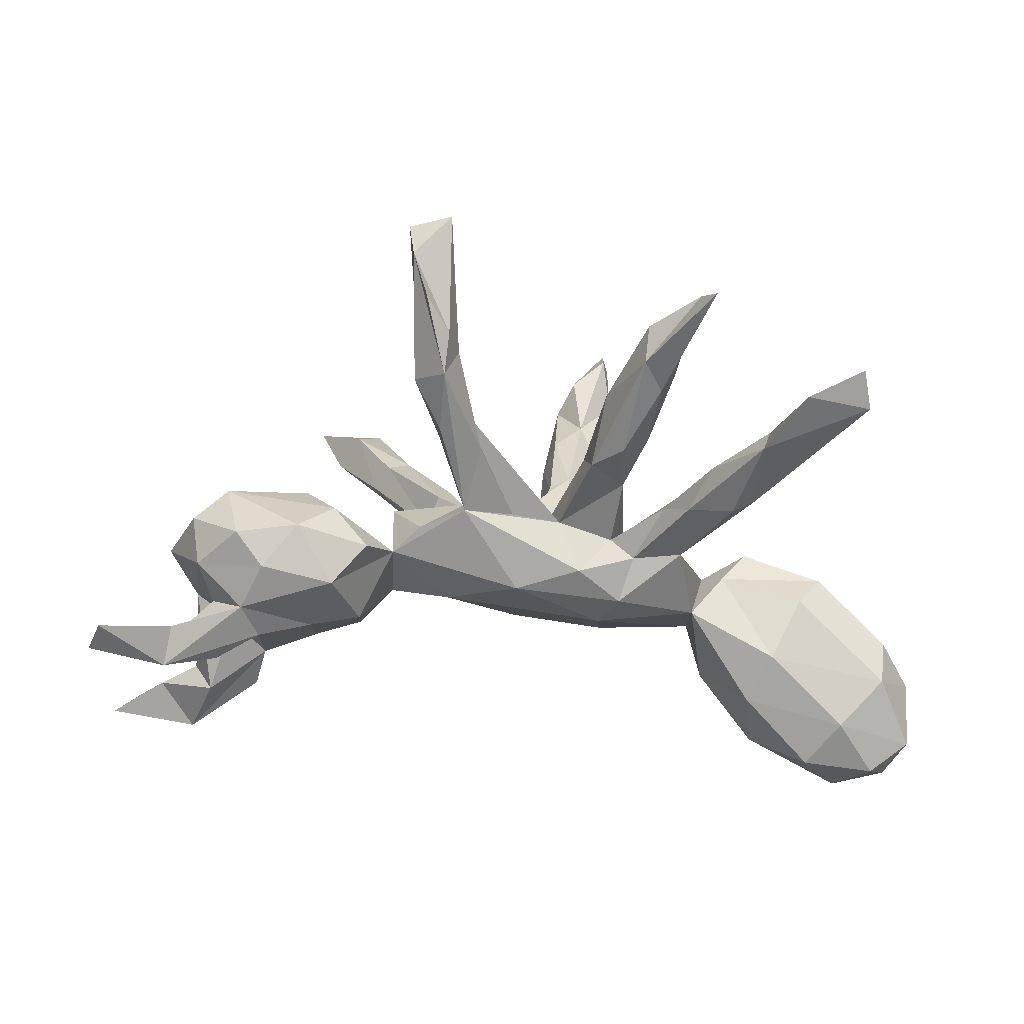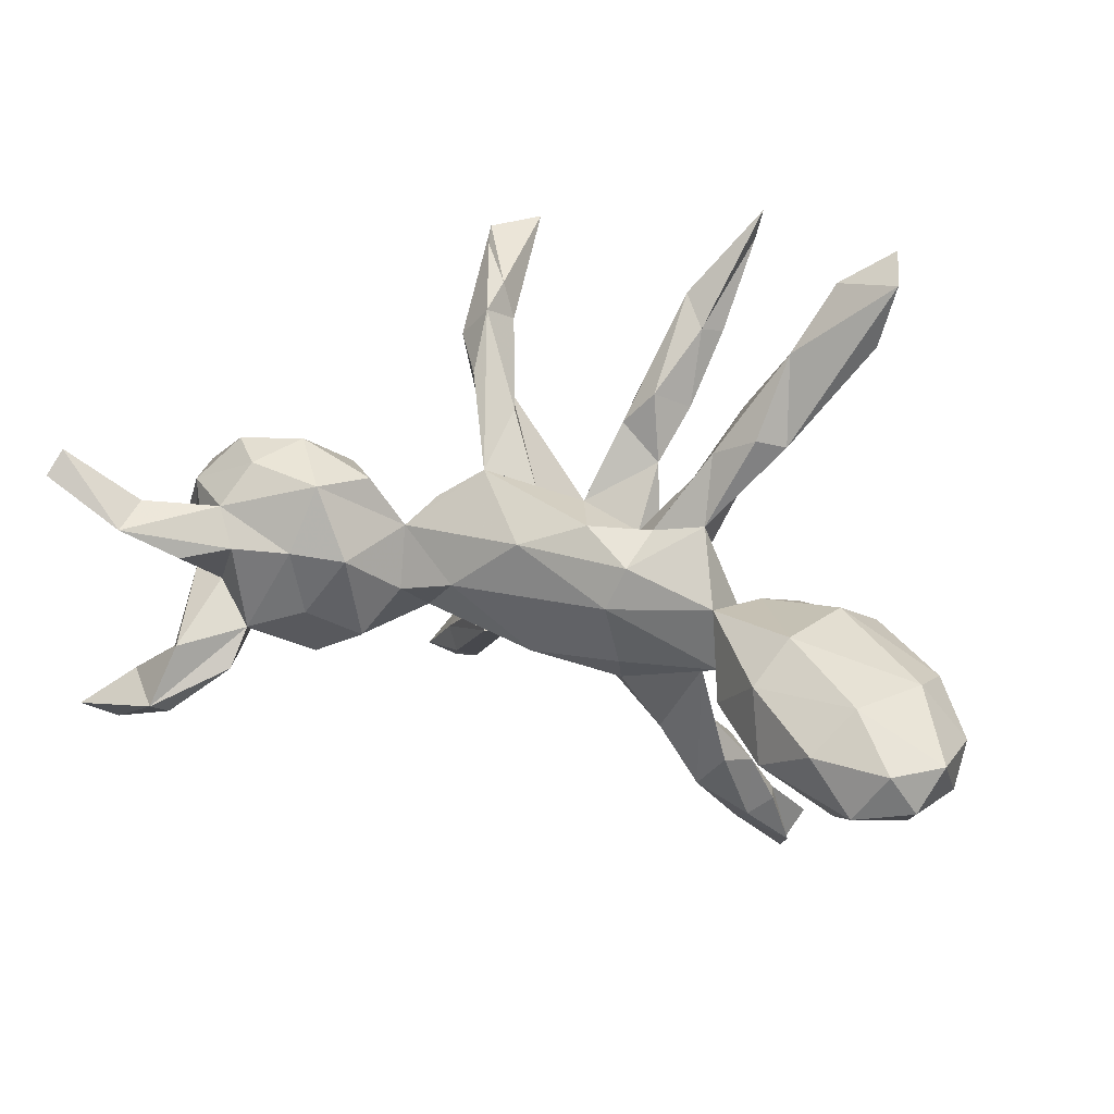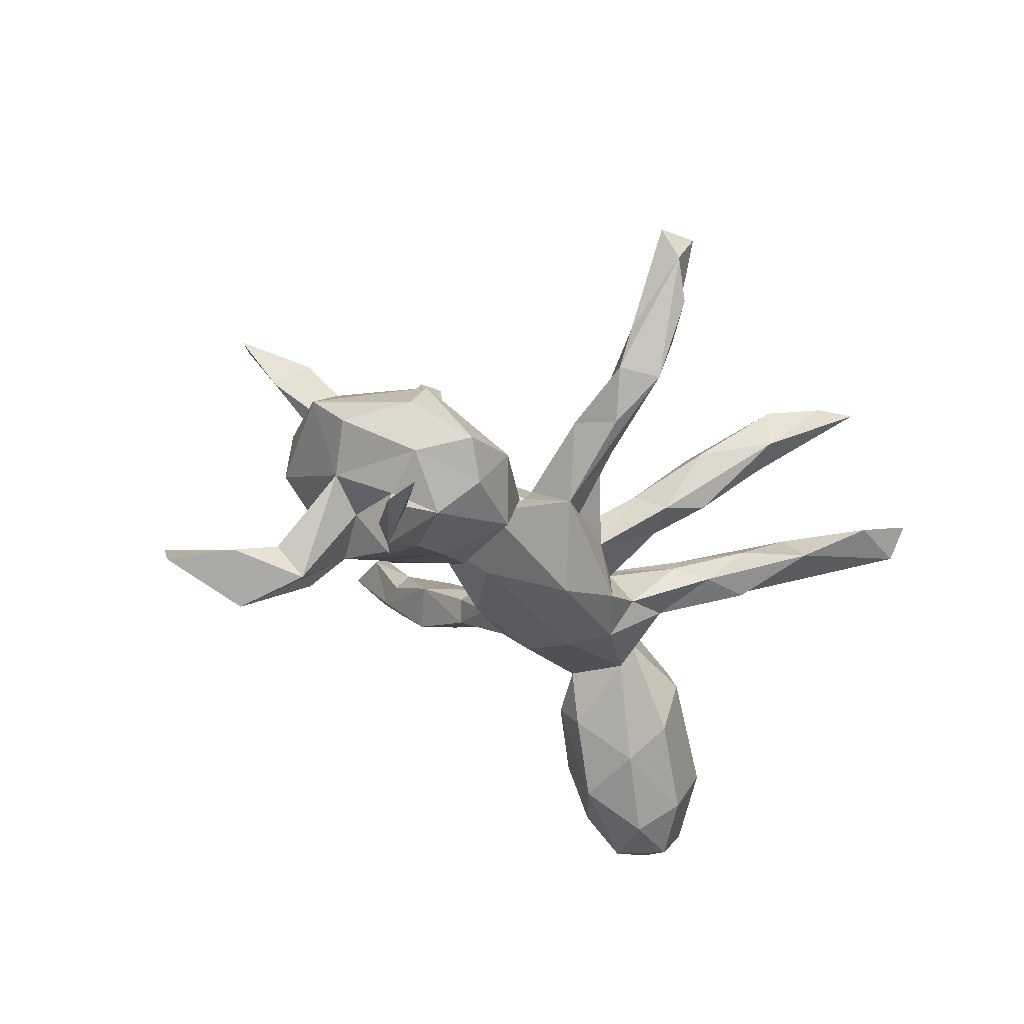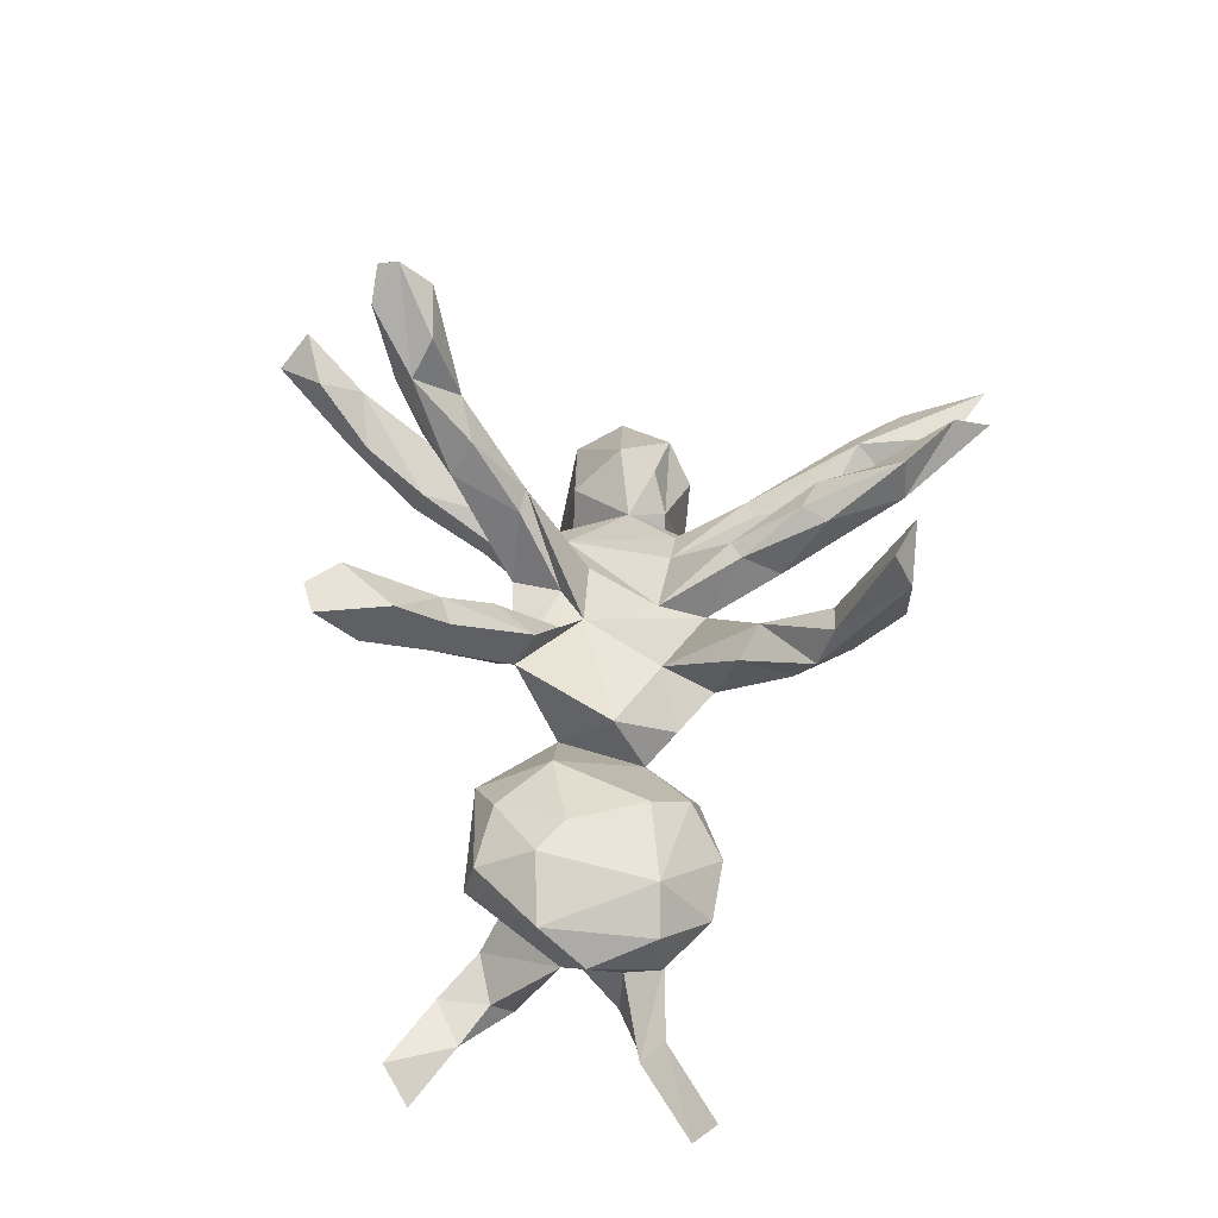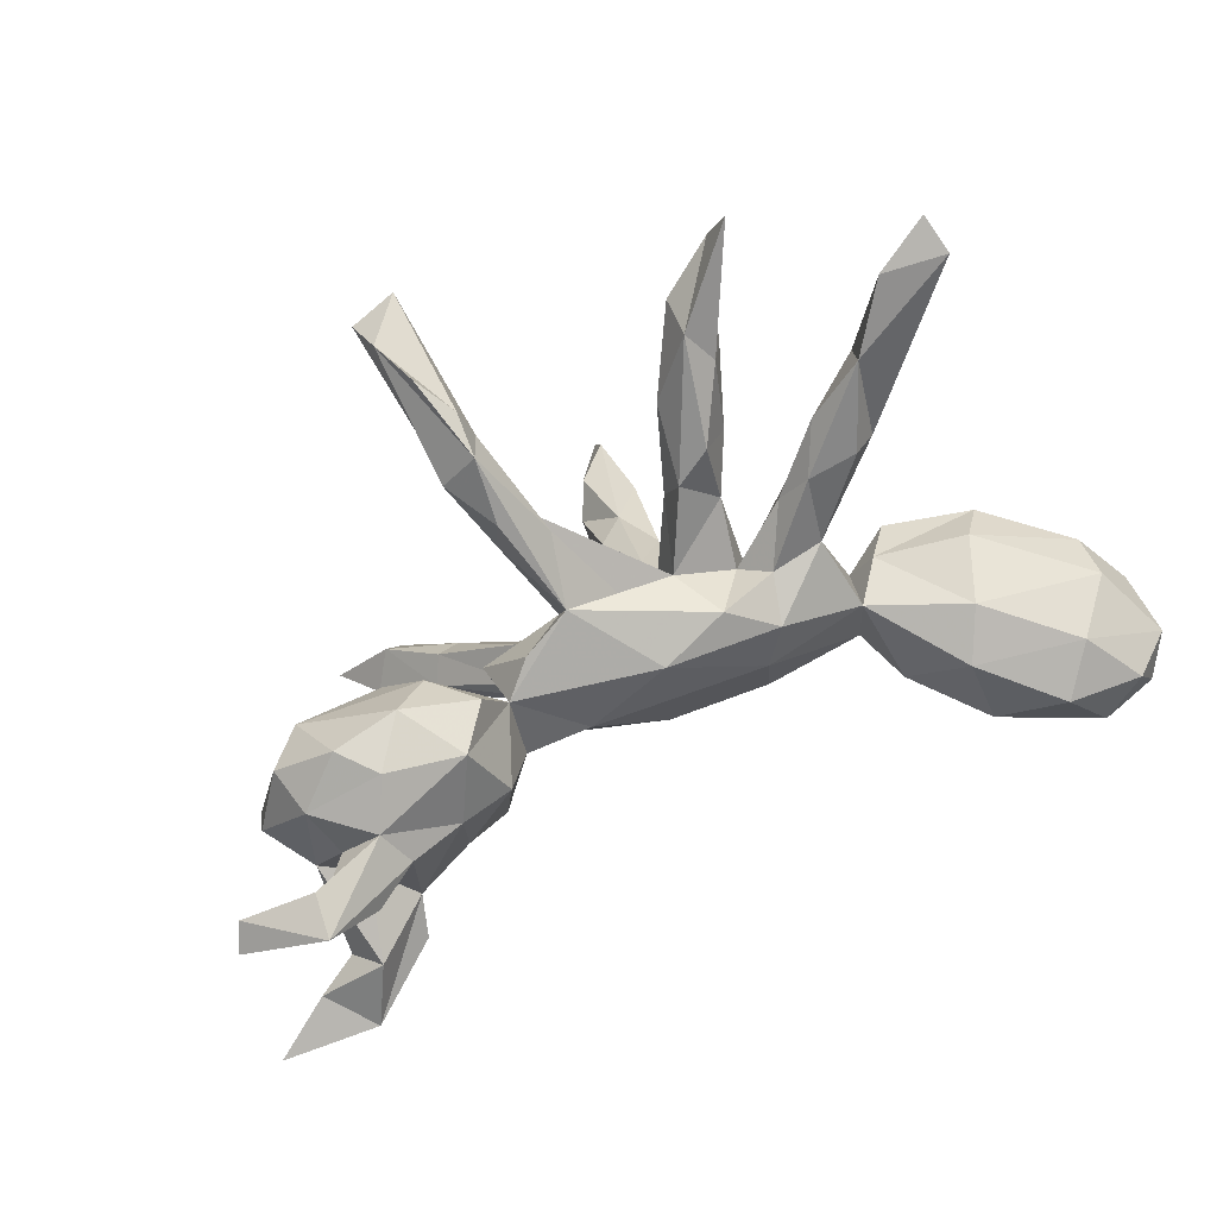
<metadata>
{"format":"obj","ext":"obj","renderer":"f3d","projection":"perspective","resolution":1024,"background":"white","views":[{"elev":-20.3,"azim":174.0,"up":"+Z"},{"elev":27.6,"azim":-161.7,"up":"+Y"},{"elev":-26.2,"azim":118.8,"up":"+Z"},{"elev":44.2,"azim":95.8,"up":"+Z"},{"elev":59.5,"azim":152.1,"up":"+Y"}]}
</metadata>
<code>
v -0.2141 -0.3788 0.5788
v 0.1883 0.4677 0.4621
v 0.2638 0.4373 0.4533
v -0.2292 -0.4172 0.5601
v -0.2071 -0.3235 0.5423
v 0.2575 0.4678 0.3853
v -0.1761 -0.4207 0.5176
v -0.2566 0.5368 0.2896
v -0.1084 -0.349 0.4244
v 0.2327 0.4648 0.3041
v 0.1645 0.3551 0.2409
v -0.1486 -0.2759 0.3624
v -0.2207 -0.3331 0.436
v -0.1408 -0.3172 0.4833
v -0.274 0.5967 0.2677
v -0.1742 0.4591 0.2624
v -0.165 0.4633 0.1892
v -0.1882 -0.3283 0.3225
v -0.2297 0.4006 0.1925
v 0.1871 0.4164 0.2528
v -0.5308 0.6038 0.1273
v -0.1544 -0.3861 0.3849
v -0.08996 -0.2523 0.3125
v -0.4075 0.3838 0.09408
v 0.2424 0.3581 0.269
v -0.1075 -0.1677 0.2034
v 0.3445 -0.4446 0.3899
v -0.136 0.2923 0.18
v 0.2776 -0.4004 0.3733
v 0.1475 0.2395 0.1778
v -0.5459 0.5656 0.07027
v -0.1987 0.3168 0.1827
v 0.2444 0.3338 0.1932
v -0.441 0.5488 0.09629
v -0.5175 0.4569 0.07133
v -0.1121 0.3383 0.1741
v -0.2018 0.4149 0.1552
v -0.1325 -0.3439 0.2917
v 0.3239 -0.3143 0.3333
v 0.399 -0.423 0.382
v -0.3819 0.44 0.0392
v -0.4437 0.3698 0.06794
v -0.1975 0.2886 0.1114
v -0.3542 -0.4872 0.184
v -0.1444 0.322 0.07242
v -0.108 -0.2362 0.1378
v -0.0691 -0.1743 0.1842
v -0.3234 -0.5547 0.2222
v 0.1941 0.299 0.1111
v -0.3993 -0.586 0.2716
v 0.1897 0.2101 0.1337
v -0.06792 -0.2865 0.2581
v 0.2194 -0.2608 0.257
v -0.369 -0.6336 0.2129
v 0.1936 0.3902 0.1817
v 0.2629 -0.2403 0.2417
v 0.3607 -0.3657 0.2896
v 0.2503 -0.3543 0.2511
v -0.09247 0.2667 0.06361
v -0.1848 -0.2675 0.2821
v -0.2726 0.2716 -0.02047
v -0.394 0.2936 -0.007073
v 0.1402 -0.1899 0.1733
v -0.03921 -0.1862 0.05149
v -0.3482 0.3104 -0.03474
v -0.2763 -0.4703 0.1227
v -0.3084 0.3361 0.03902
v 0.04195 0.1334 0.008927
v -0.04637 0.1437 -0.007844
v -0.3955 -0.5761 0.1521
v -0.1357 -0.1719 0.1689
v -0.3735 -0.4649 0.1107
v 0.2732 -0.3237 0.2063
v -0.1606 0.207 0.04938
v -0.3129 0.1931 0.02086
v -0.2701 0.2116 0.03011
v 0.1133 0.2486 0.09449
v -0.08758 0.1987 0.1
v -0.2369 0.2138 0.001755
v 0.1665 -0.1204 0.1351
v -0.3066 -0.5134 0.1062
v 0.184 -0.1527 0.08167
v -0.1258 0.1766 0.09621
v 0.2862 -0.2715 0.204
v -0.09785 -0.06221 0.04092
v 0.1615 -0.1811 0.05687
v -0.2763 0.1606 -0.0705
v -0.1805 0.07155 0.000632
v -0.3336 -0.4883 0.08152
v -0.03476 0.06269 0.02389
v -0.2176 -0.3648 0.07482
v -0.01141 -0.1002 0.06542
v 0.1282 0.0831 0.04471
v -0.478 -0.04495 -0.01534
v -0.2098 -0.1123 -0.005423
v -0.3397 -0.3689 0.07616
v 0.1355 -0.2017 0.09754
v 0.137 0.1709 0.000359
v -0.2894 -0.3393 0.1099
v -0.214 -0.2372 0.04299
v 0.2632 0.01634 0.04931
v 0.04347 -0.05554 0.05672
v -0.3499 -0.01771 -0.05896
v -0.4296 0.0217 -0.02017
v -0.2622 0.0739 -0.02698
v -0.305 -0.3377 0.01149
v -0.1942 -0.1177 0.005575
v -0.271 -0.131 -0.03873
v -0.6589 -0.05878 -0.1126
v 0.2166 0.1168 -0.0166
v 0.5127 -0.0315 0.08801
v 0.0736 -0.09247 0.06393
v -0.1811 -0.2498 0.01053
v -0.1501 0.1115 -0.02788
v 0.4305 0.09159 0.05207
v -0.2695 -0.2429 0.003902
v -0.1883 0.1419 -0.07438
v 0.3759 -0.06838 0.06899
v 0.5725 -0.07187 0.08059
v -0.2569 -0.3919 0.00642
v -0.1967 -0.2602 -0.03422
v 0.5812 0.1196 0.0407
v 0.3807 0.1514 0.002003
v -0.1317 -0.1577 -0.0154
v -0.08275 0.1485 -0.1052
v -0.3781 0.04673 -0.07717
v -0.6166 -0.1409 -0.1435
v 0.2242 -0.07911 -0.0526
v -0.1258 -0.1636 -0.05544
v -0.5728 0.03793 -0.07241
v 0.4654 -0.1501 0.05593
v -0.3149 0.05088 -0.1499
v 0.6698 -0.05897 0.01785
v -0.7 0.02112 -0.1927
v 0.4493 0.2089 -0.05412
v 0.2653 0.06925 -0.05227
v 0.03212 0.1064 -0.1303
v 0.6442 0.1258 -0.01917
v -0.5217 0.08145 -0.1295
v -0.383 -0.124 -0.1921
v -0.3251 -0.0654 -0.1409
v 0.5618 0.2006 -0.06912
v -0.1458 -0.1303 -0.1052
v 0.5686 -0.1691 0.02342
v -0.4449 -0.126 -0.09369
v 0.6894 0.01779 -0.0489
v 0.3194 0.1616 -0.07386
v 0.2598 -0.0338 -0.09559
v -0.1647 0.1022 -0.1482
v 0.01229 -0.1015 -0.1169
v -0.1536 -0.0772 -0.1458
v -0.1346 0.02935 -0.1653
v 0.1564 0.001819 -0.1182
v 0.5585 -0.1885 -0.04901
v 0.3786 -0.1937 -0.007911
v -0.4651 0.07594 -0.2418
v -0.4997 -0.1668 -0.2751
v 0.5125 0.1882 -0.1306
v -0.7608 -0.04688 -0.2596
v 0.6352 -0.028 -0.1194
v -0.6855 0.04845 -0.2756
v -0.7513 -0.1195 -0.2942
v 0.4191 -0.1756 -0.1138
v 0.532 -0.139 -0.137
v 0.6321 0.1297 -0.1092
v -0.3505 -0.06755 -0.2412
v -0.7483 -0.02776 -0.3796
v 0.3831 0.1719 -0.1536
v 0.5487 0.127 -0.1913
v 0.3257 0.04892 -0.1793
v 0.3179 -0.1129 -0.1375
v 0.4189 0.06065 -0.2008
v 0.4041 -0.06042 -0.1813
v -0.4242 0.0151 -0.3103
v 0.5028 -0.09113 -0.2104
v 0.5674 -0.02779 -0.1666
v 0.5149 0.06729 -0.2262
v 0.6023 0.06645 -0.1623
v -0.6013 0.03889 -0.3631
v -0.4503 -0.09535 -0.3604
v -0.6898 -0.1603 -0.3433
v 0.6736 0.1403 -0.2365
v 0.5918 0.0583 -0.271
v 0.6947 0.1011 -0.2674
v -0.6732 -0.02905 -0.4349
v -0.5761 -0.1617 -0.3661
v 0.5175 -0.1523 -0.2562
v 0.7973 0.2326 -0.2682
v -0.5441 -0.02561 -0.4221
v 0.5569 -0.1687 -0.1985
v 0.6363 -0.142 -0.2298
v 0.6053 -0.109 -0.2828
v 0.6258 -0.2301 -0.2385
v -0.7146 -0.09519 -0.4208
v -0.6172 -0.1132 -0.4408
v 0.7033 -0.1849 -0.2537
v 0.8153 0.1939 -0.2991
v 0.6846 0.1133 -0.3041
v 0.6258 -0.2394 -0.2904
v 0.7976 -0.2524 -0.2952
v 0.7503 -0.297 -0.2478
v 0.6407 -0.2105 -0.3307
f 198 169 182
f 184 182 169
f 188 198 182
f 177 169 198
f 183 177 198
f 200 196 201
f 193 201 196
f 202 200 201
f 202 196 200
f 189 180 195
f 186 195 180
f 185 189 195
f 174 180 189
f 194 195 181
f 186 181 195
f 162 194 181
f 185 195 194
f 167 185 194
f 179 189 185
f 162 167 194
f 179 185 167
f 178 183 198
f 197 182 184
f 198 197 184
f 188 182 197
f 178 198 184
f 188 197 198
f 202 201 199
f 193 199 201
f 187 202 199
f 190 199 193
f 192 196 202
f 175 202 187
f 190 187 199
f 191 196 192
f 175 192 202
f 98 68 77
f 30 77 68
f 55 98 77
f 69 68 98
f 87 103 105
f 95 105 103
f 75 87 105
f 132 103 87
f 95 88 105
f 75 105 88
f 90 88 95
f 114 79 88
f 76 88 79
f 74 114 88
f 117 79 114
f 76 75 88
f 69 114 74
f 59 69 74
f 125 114 69
f 83 74 88
f 43 74 83
f 90 83 88
f 90 69 78
f 59 78 69
f 83 90 78
f 102 69 90
f 28 83 78
f 30 68 69
f 110 93 101
f 102 101 93
f 136 110 101
f 98 93 110
f 109 94 130
f 104 130 94
f 134 109 130
f 127 94 109
f 103 104 94
f 126 130 104
f 103 108 95
f 116 95 108
f 85 90 95
f 102 90 85
f 26 102 85
f 93 69 102
f 30 69 93
f 118 111 115
f 122 115 111
f 136 118 115
f 131 111 118
f 124 95 107
f 116 107 95
f 33 6 25
f 3 25 6
f 30 33 25
f 55 6 33
f 25 11 30
f 77 30 11
f 51 33 30
f 3 11 25
f 60 12 26
f 23 26 12
f 71 60 26
f 13 12 60
f 5 12 13
f 18 13 60
f 9 23 12
f 47 26 23
f 14 9 12
f 52 23 9
f 4 13 18
f 46 18 60
f 38 22 18
f 4 18 22
f 46 38 18
f 52 22 38
f 9 22 52
f 46 52 38
f 47 23 52
f 7 22 9
f 29 27 39
f 40 39 27
f 53 29 39
f 58 27 29
f 57 39 40
f 57 40 27
f 15 8 17
f 16 17 8
f 37 15 17
f 37 8 15
f 36 17 16
f 19 8 37
f 16 8 19
f 43 19 37
f 32 16 19
f 6 10 20
f 55 20 10
f 2 6 20
f 20 11 2
f 3 2 11
f 55 11 20
f 2 3 6
f 1 13 4
f 5 14 12
f 1 9 14
f 124 64 95
f 46 95 64
f 129 64 124
f 100 124 107
f 71 85 95
f 116 100 107
f 113 124 100
f 145 103 94
f 119 122 111
f 123 115 122
f 51 93 98
f 129 124 113
f 121 129 113
f 143 64 129
f 91 121 113
f 143 129 121
f 128 118 136
f 101 128 136
f 155 118 128
f 148 155 128
f 131 118 155
f 82 128 101
f 102 82 101
f 64 128 82
f 127 145 94
f 140 103 145
f 141 108 103
f 140 141 103
f 143 108 141
f 162 127 109
f 157 145 127
f 122 119 133
f 144 133 119
f 138 122 133
f 131 119 111
f 123 136 115
f 126 104 103
f 139 134 130
f 159 109 134
f 146 138 133
f 142 122 138
f 160 146 133
f 165 138 146
f 147 136 123
f 98 110 136
f 149 132 87
f 126 103 132
f 112 102 92
f 26 92 102
f 102 112 80
f 63 80 112
f 82 102 80
f 56 82 80
f 99 100 116
f 71 95 46
f 26 85 71
f 47 64 92
f 82 92 64
f 52 46 64
f 82 112 92
f 97 112 82
f 86 97 82
f 58 97 86
f 63 112 97
f 58 63 97
f 96 99 116
f 91 100 99
f 82 84 86
f 73 86 84
f 56 84 82
f 106 96 116
f 108 106 116
f 89 96 106
f 72 99 96
f 113 100 91
f 44 91 99
f 73 58 86
f 57 58 73
f 57 73 84
f 72 96 89
f 120 89 106
f 70 72 89
f 44 99 72
f 120 91 81
f 66 81 91
f 89 120 81
f 121 91 120
f 53 80 63
f 7 4 22
f 55 10 6
f 1 5 13
f 1 14 5
f 7 9 1
f 7 1 4
f 62 42 35
f 24 35 42
f 31 62 35
f 75 42 62
f 45 59 74
f 125 69 98
f 24 75 76
f 67 76 79
f 61 79 117
f 125 117 114
f 87 75 62
f 65 87 62
f 87 61 117
f 67 79 61
f 41 67 61
f 41 65 62
f 61 87 65
f 41 61 65
f 108 120 106
f 108 121 120
f 143 121 108
f 144 119 131
f 155 144 131
f 154 144 155
f 67 41 24
f 34 24 41
f 76 67 24
f 21 24 34
f 31 34 41
f 32 19 43
f 45 43 37
f 17 45 37
f 74 43 45
f 59 45 17
f 36 59 17
f 78 59 36
f 49 55 33
f 98 55 49
f 75 24 42
f 43 83 32
f 28 32 83
f 16 32 28
f 28 78 36
f 16 28 36
f 51 49 33
f 46 60 71
f 92 26 47
f 64 47 52
f 58 29 53
f 63 58 53
f 56 53 39
f 84 56 39
f 80 53 56
f 21 35 24
f 152 149 137
f 125 137 149
f 153 152 137
f 132 149 152
f 136 153 137
f 150 152 153
f 148 153 136
f 98 136 137
f 170 148 136
f 168 136 147
f 160 165 146
f 142 138 165
f 162 109 159
f 167 162 159
f 161 159 134
f 166 132 141
f 152 141 132
f 152 151 141
f 143 141 151
f 150 151 152
f 128 150 153
f 128 153 148
f 181 127 162
f 181 157 127
f 140 145 157
f 180 140 157
f 140 166 141
f 180 166 140
f 150 143 151
f 64 143 150
f 64 150 128
f 70 89 81
f 44 66 91
f 48 81 66
f 156 126 132
f 174 156 132
f 139 126 156
f 160 133 154
f 144 154 133
f 164 160 154
f 154 155 163
f 171 163 155
f 164 154 163
f 161 134 139
f 156 161 139
f 179 161 156
f 135 122 142
f 158 142 165
f 169 158 165
f 135 142 158
f 147 135 168
f 158 168 135
f 123 135 147
f 170 136 168
f 125 98 137
f 117 125 149
f 169 168 158
f 175 164 163
f 190 160 164
f 173 175 163
f 187 164 175
f 148 171 155
f 173 163 171
f 170 171 148
f 178 160 176
f 192 176 160
f 44 72 70
f 54 70 81
f 31 41 62
f 98 49 51
f 11 55 77
f 51 30 93
f 58 57 27
f 84 39 57
f 44 50 48
f 54 48 50
f 66 44 48
f 54 50 44
f 81 48 54
f 35 21 31
f 34 31 21
f 175 176 192
f 177 176 175
f 172 177 175
f 183 176 177
f 139 130 126
f 135 123 122
f 87 117 149
f 186 157 181
f 180 157 186
f 170 173 171
f 172 175 173
f 191 192 160
f 190 164 187
f 191 160 190
f 193 191 190
f 174 179 156
f 167 161 179
f 169 172 168
f 170 168 172
f 177 172 169
f 178 169 165
f 167 159 161
f 166 174 132
f 173 170 172
f 165 160 178
f 183 178 176
f 184 169 178
f 180 174 166
f 193 196 191
f 174 189 179
f 70 54 44

</code>
